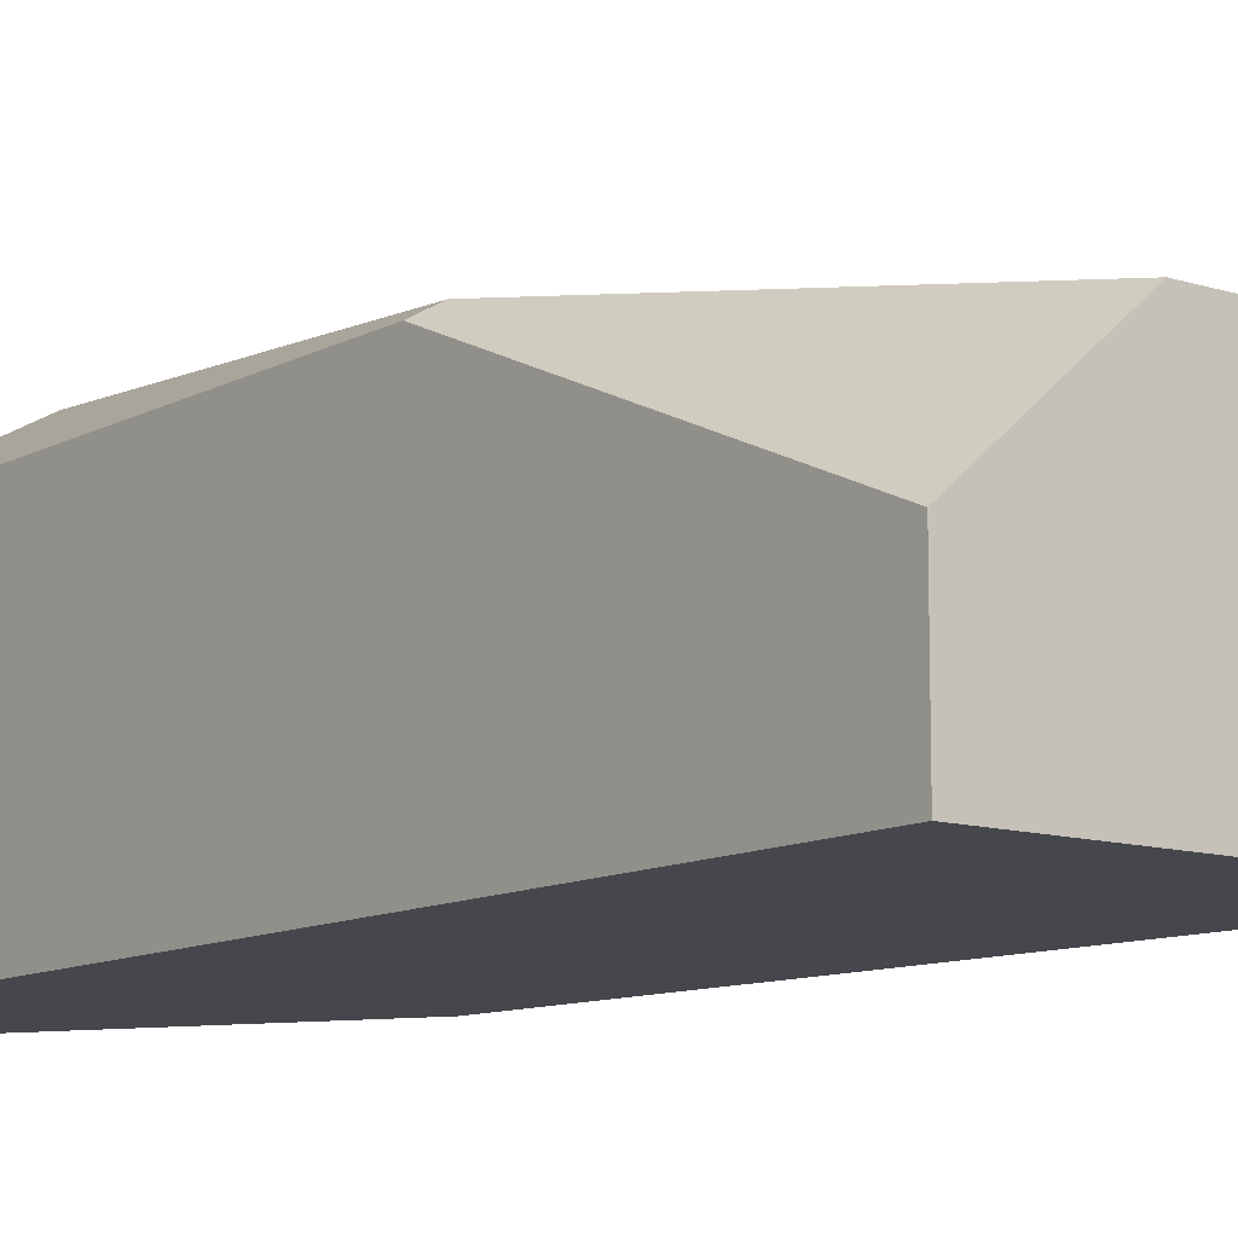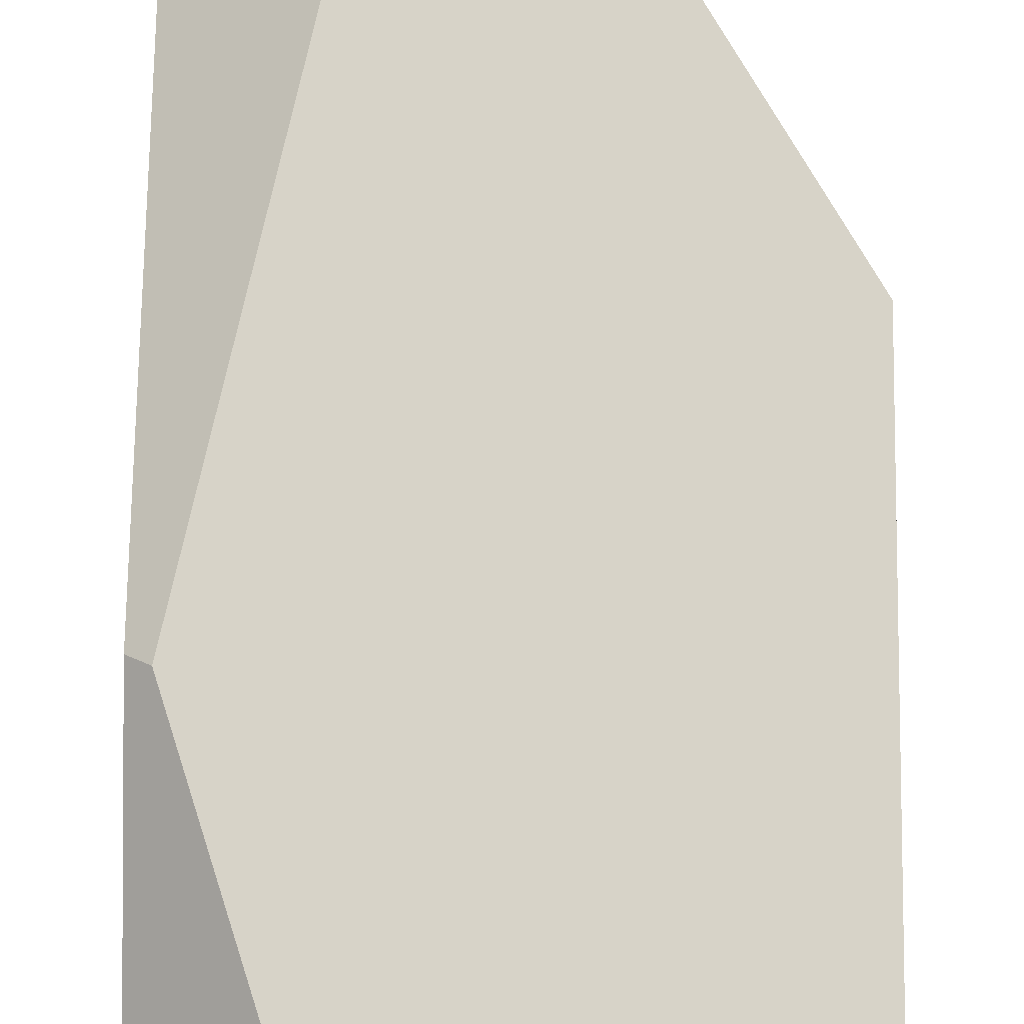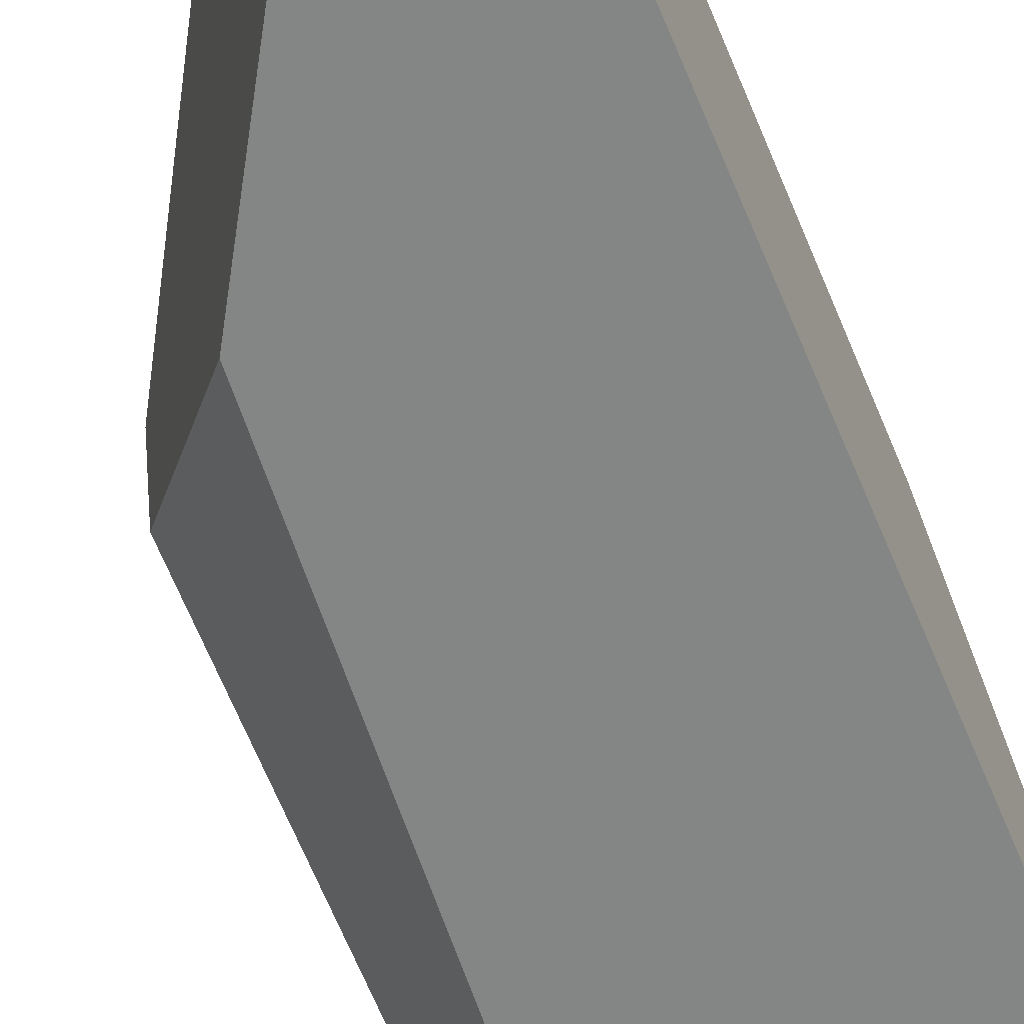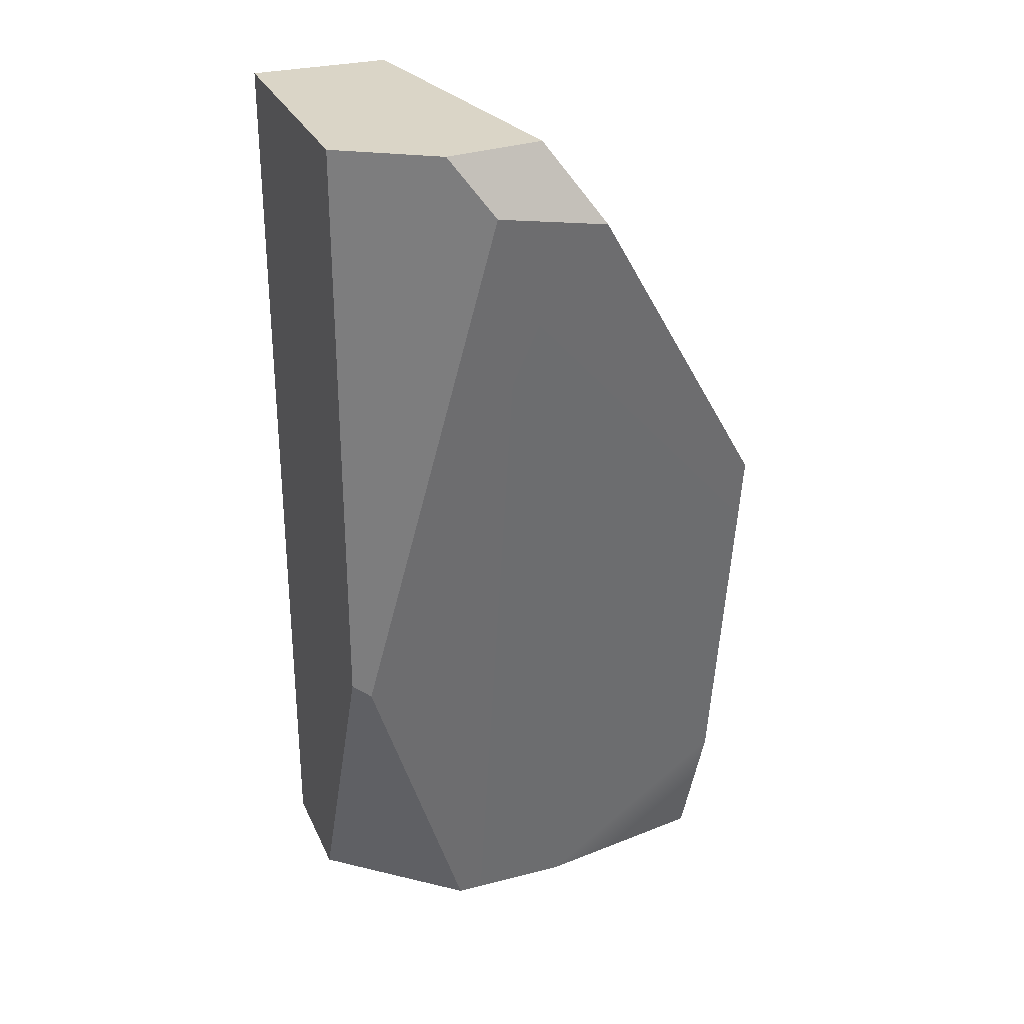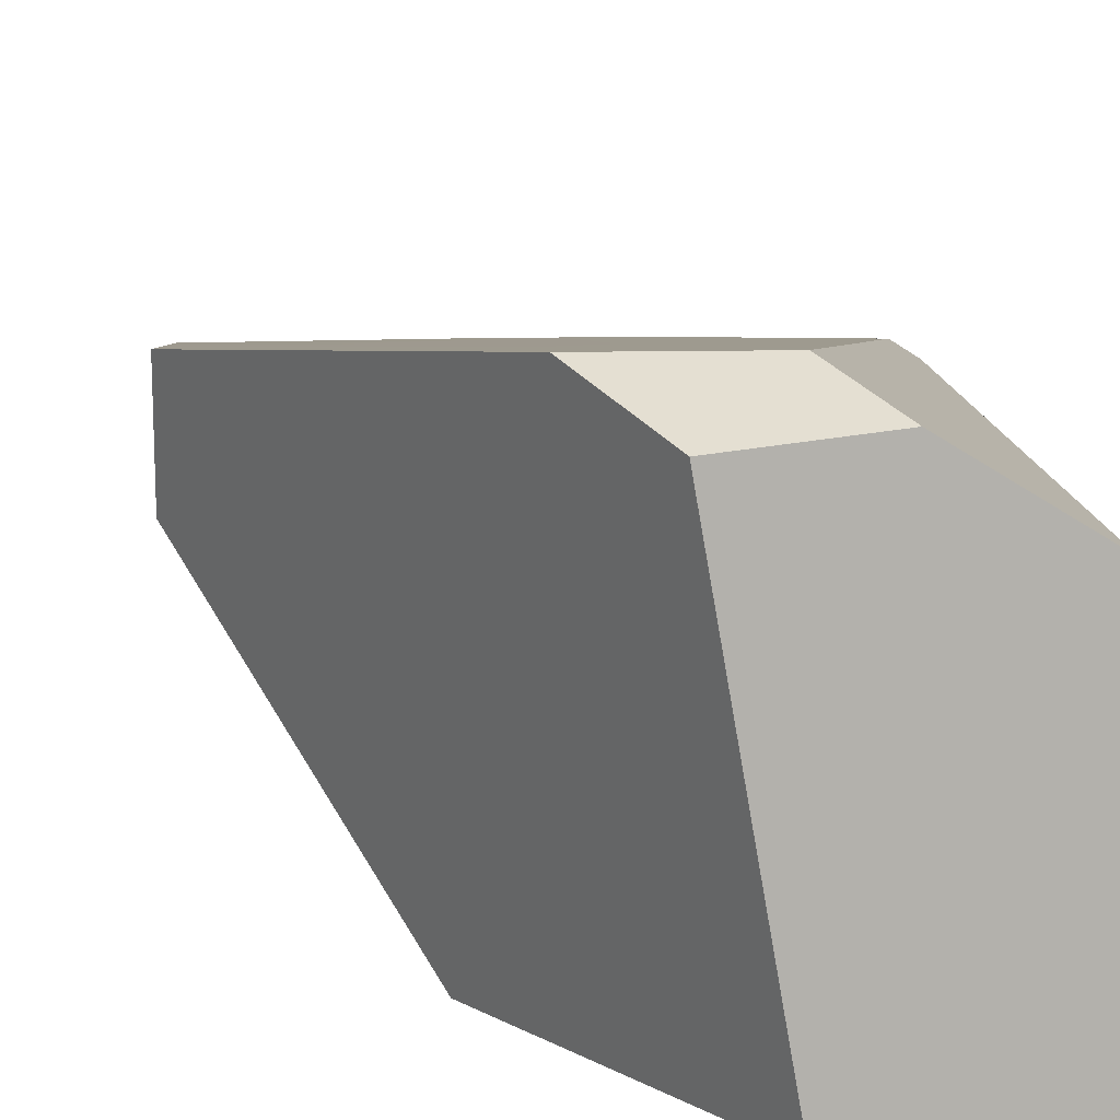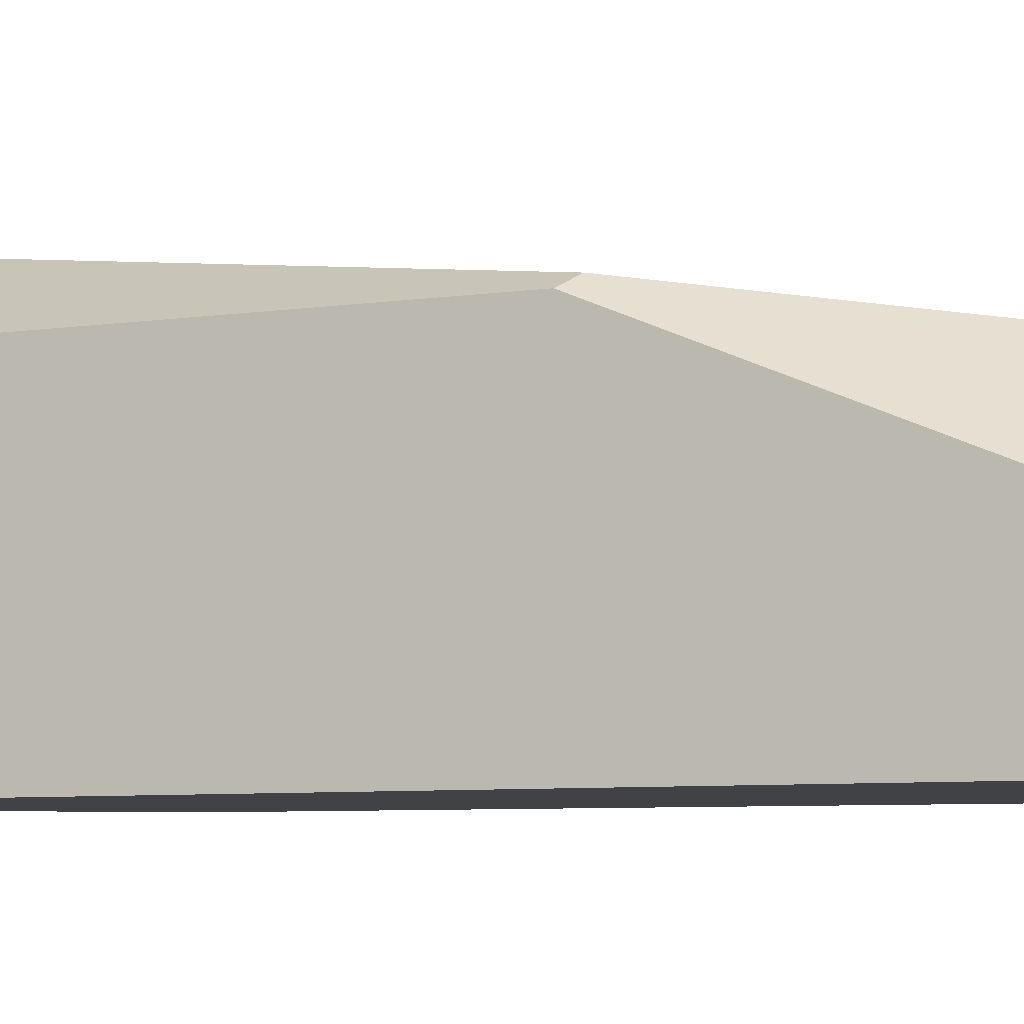
<metadata>
{"format":"obj","ext":"obj","renderer":"f3d","projection":"perspective","resolution":1024,"background":"white","views":[{"elev":-11.0,"azim":142.2,"up":"+Y"},{"elev":68.9,"azim":-179.5,"up":"+Y"},{"elev":-61.6,"azim":22.9,"up":"+Y"},{"elev":29.0,"azim":159.0,"up":"+Z"},{"elev":11.3,"azim":-3.9,"up":"+Y"},{"elev":-6.6,"azim":114.4,"up":"+Y"}]}
</metadata>
<code>
g default
v 3.26 -0.008946 -2.189
v 3.312 -0.04076 -2.158
v 3.312 -0.48 -3.2
v 2.921 -0.1437 -3.2
v 2.902 0.2096 -0.5487
v 2.553 -0.1437 -3.2
v 2.006 -0.08241 -2.74
v 2.006 0.07702 -1.544
v 2.565 0.2015 -0.6099
v 2.448 -0.8381 -1.09
v 2.891 -0.8381 -0.3777
v 2.727 0.09971 -0.3777
v 2.006 -0.2051 -1.623
v 3.312 -0.04076 -0.3777
v 3.312 -0.8381 -0.3777
v 3.312 -0.8381 -3.2
v 3.024 0.135 -0.3777
v 2.256 -0.8381 -3.2
v 2.006 -0.2371 -3.2
v 2.006 -0.4359 -3.2
g pCube18
f 1 2 3 4
f 5 1 4 6 7 8 9
f 10 11 12 9 8 13
f 2 14 15 16 3
f 9 12 17 5
f 12 11 15 14 17
f 17 14 2 1 5
f 18 16 15 11 10
f 19 7 6
f 20 18 10 13
f 13 8 7 19 20
f 20 19 6 4 3 16 18

</code>
